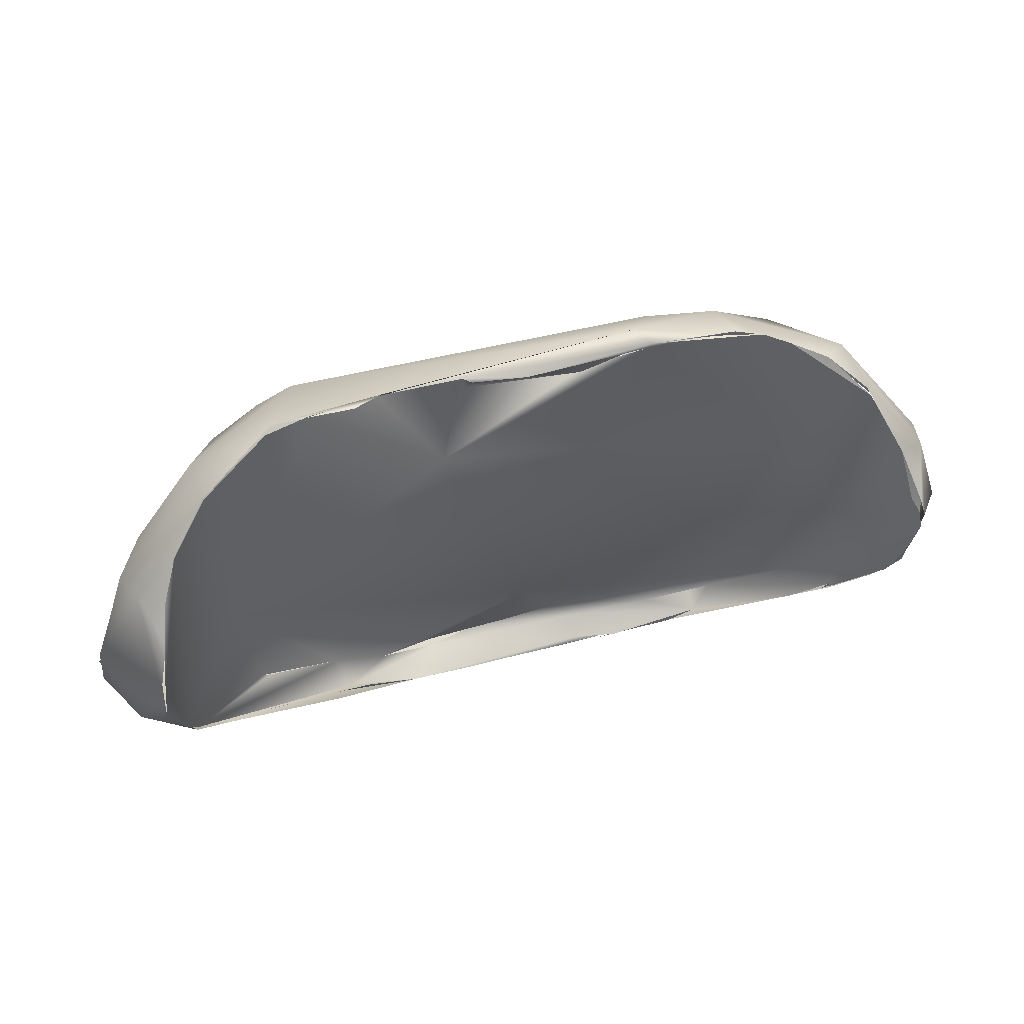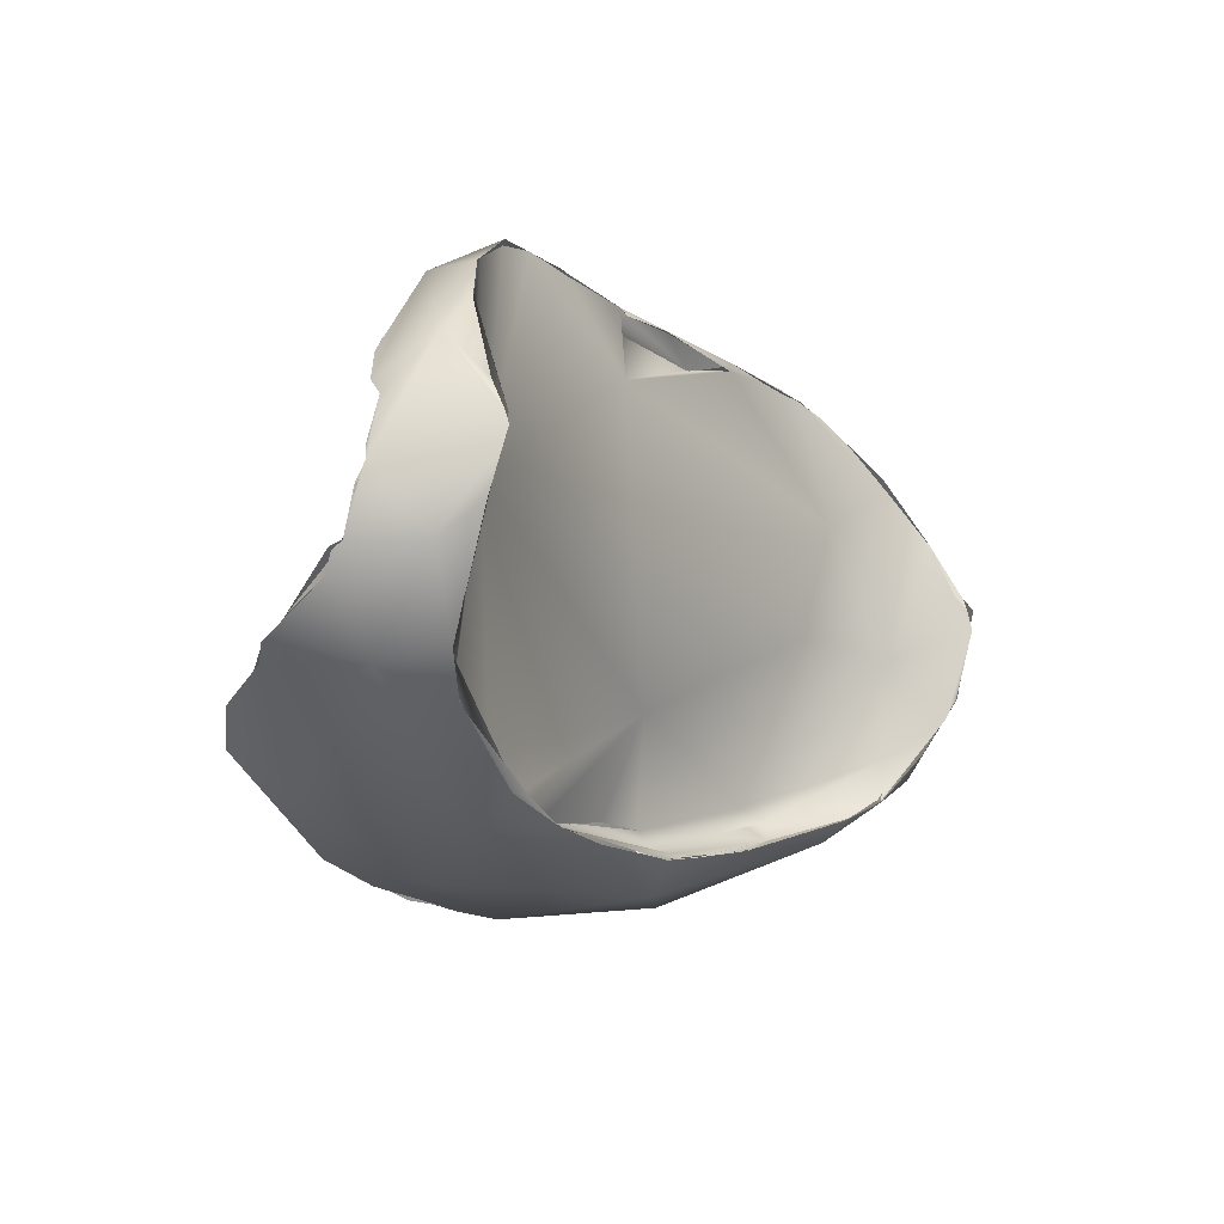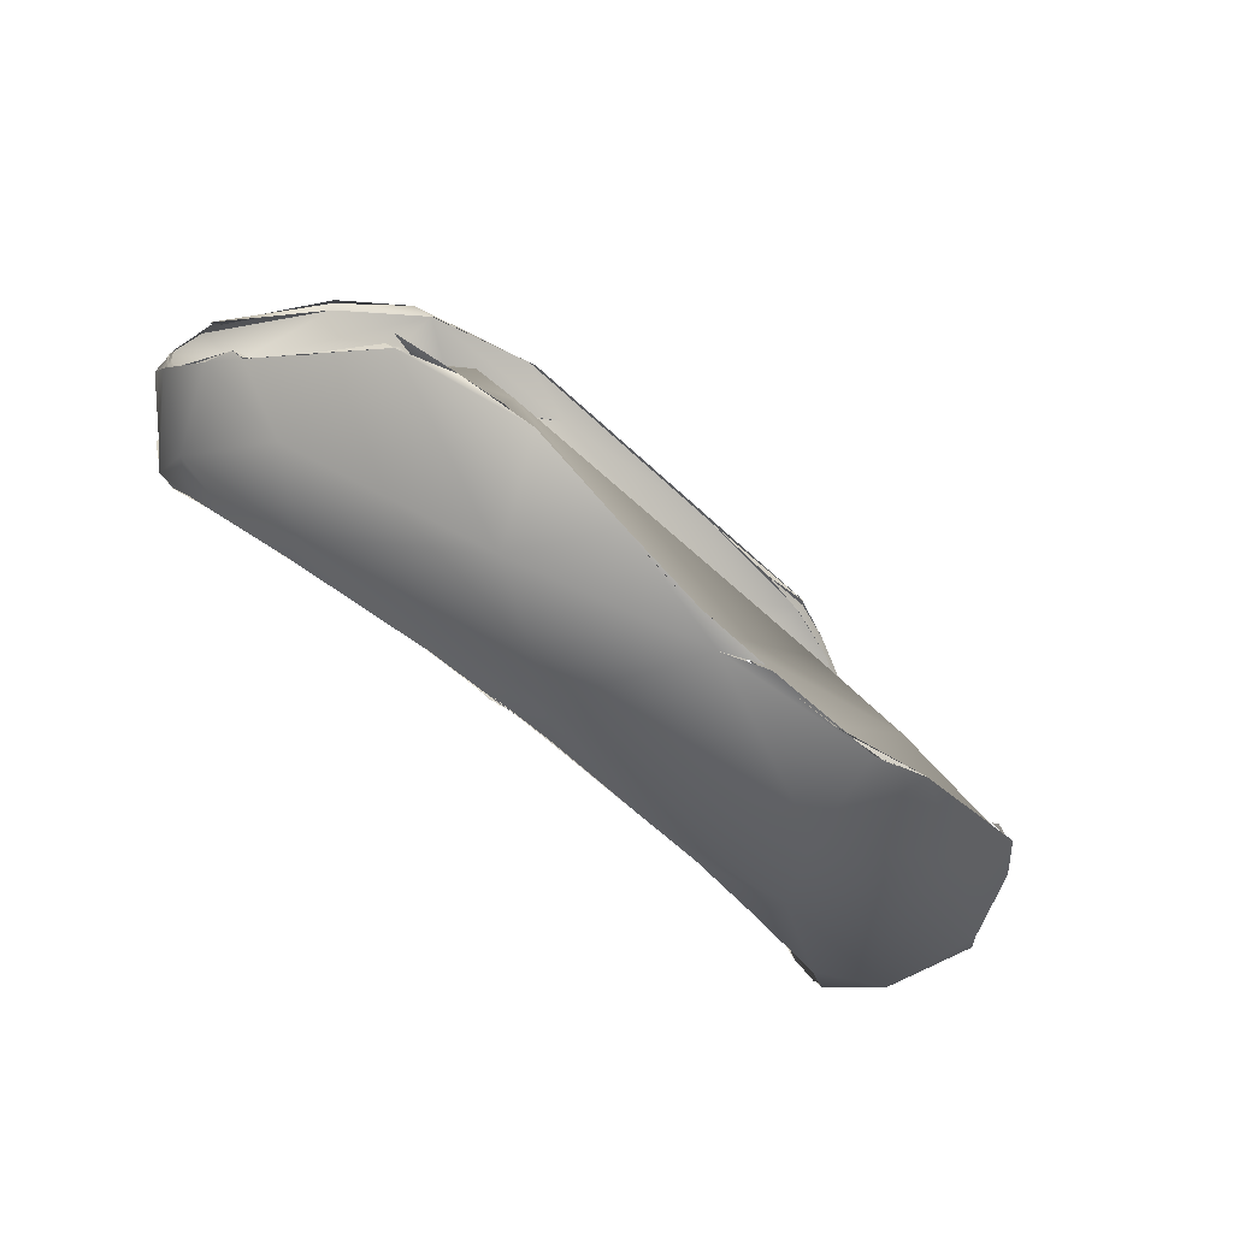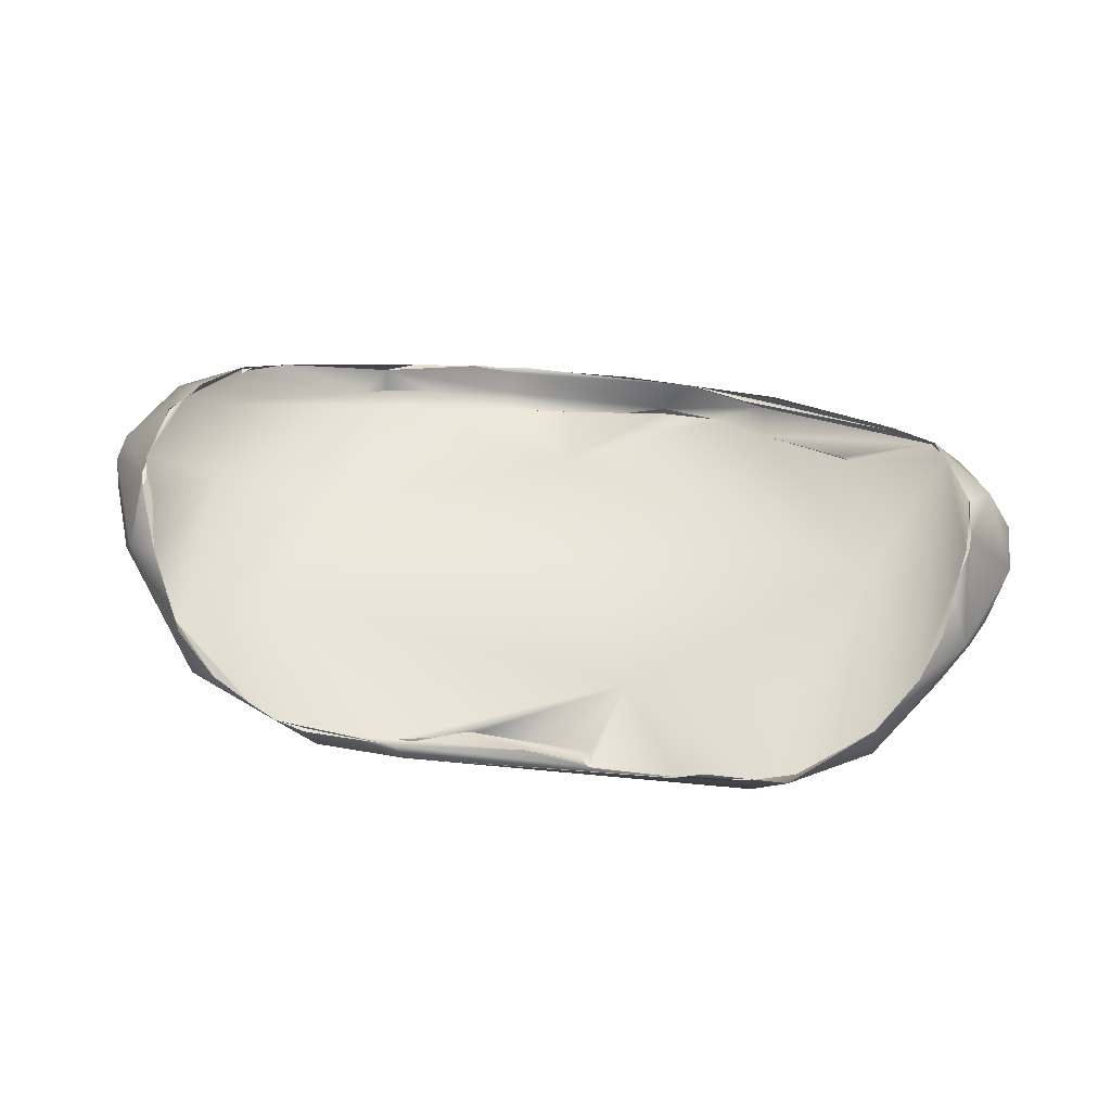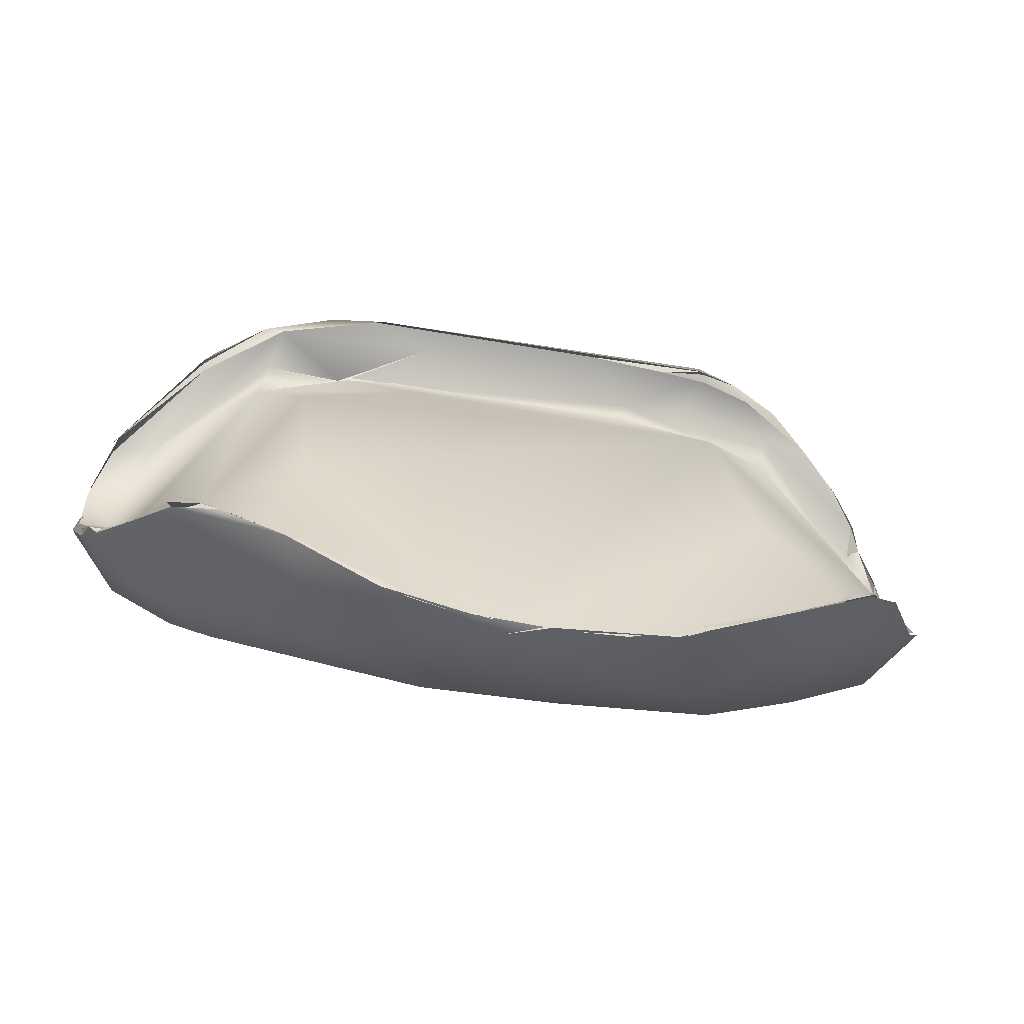
<metadata>
{"format":"obj","ext":"obj","renderer":"f3d","projection":"perspective","resolution":1024,"background":"white","views":[{"elev":47.2,"azim":-16.0,"up":"+Y"},{"elev":-13.4,"azim":-56.5,"up":"+Y"},{"elev":-56.4,"azim":135.3,"up":"+Y"},{"elev":59.1,"azim":-173.1,"up":"+Z"},{"elev":-36.6,"azim":167.3,"up":"+Y"}]}
</metadata>
<code>
o FJ3219.obj_grp1.1860
v -0.06943 -0.3999 6.573
v -0.06504 -0.3997 6.582
v -0.06911 -0.391 6.576
v -0.06131 -0.3874 6.589
v -0.0612 -0.3855 6.588
v -0.0596 -0.3809 6.585
v -0.06082 -0.3857 6.588
v -0.06936 -0.3999 6.573
v -0.06919 -0.3935 6.574
v -0.06859 -0.3991 6.573
v -0.06796 -0.3888 6.575
v -0.06782 -0.3911 6.575
v -0.06867 -0.391 6.576
v -0.06919 -0.3935 6.574
v -0.06867 -0.391 6.576
v -0.06782 -0.3911 6.575
v -0.06919 -0.3935 6.574
v -0.06945 -0.3937 6.575
v -0.06847 -0.3908 6.576
v -0.06859 -0.3991 6.573
v -0.06213 -0.375 6.58
v -0.06796 -0.3888 6.575
v -0.06232 -0.3845 6.576
v -0.05868 -0.3746 6.583
v -0.05603 -0.3691 6.58
v -0.05875 -0.4057 6.581
v -0.06592 -0.3826 6.575
v -0.06592 -0.3826 6.575
v -0.06378 -0.3838 6.575
v -0.06403 -0.3798 6.572
v -0.0638 -0.3799 6.572
v -0.06592 -0.3826 6.575
v -0.06379 -0.3799 6.572
v -0.06376 -0.3838 6.575
v -0.04637 -0.3702 6.564
v -0.05132 -0.3624 6.569
v -0.05086 -0.3624 6.576
v -0.05625 -0.3694 6.58
v -0.0507 -0.3623 6.577
v -0.06021 -0.3748 6.569
v -0.06017 -0.3748 6.569
v -0.06235 -0.4116 6.571
v -0.06143 -0.3952 6.586
v -0.05732 -0.4098 6.579
v -0.06143 -0.3952 6.586
v -0.06732 -0.4087 6.56
v -0.06953 -0.4005 6.572
v -0.06953 -0.4005 6.572
v -0.06936 -0.3999 6.573
v -0.06859 -0.3991 6.573
v -0.06944 -0.4001 6.571
v -0.0689 -0.4031 6.57
v -0.06462 -0.3972 6.575
v -0.0689 -0.4031 6.57
v -0.06908 -0.4007 6.572
v -0.06809 -0.4064 6.564
v -0.05439 -0.4111 6.547
v -0.04569 -0.3754 6.565
v -0.06583 -0.4098 6.559
v -0.06809 -0.4064 6.564
v -0.05391 -0.3706 6.565
v -0.04069 -0.3564 6.573
v -0.04922 -0.3882 6.576
v -0.04818 -0.367 6.562
v -0.03961 -0.3551 6.572
v -0.03503 -0.3584 6.562
v -0.05132 -0.4143 6.575
v -0.05692 -0.4099 6.578
v -0.04554 -0.4111 6.57
v -0.06495 -0.4105 6.558
v -0.042 -0.3665 6.559
v -0.03982 -0.3643 6.558
v -0.01589 -0.3666 6.574
v -0.03444 -0.3549 6.572
v -0.042 -0.3665 6.559
v -0.05391 -0.3706 6.565
v -0.04732 -0.3666 6.561
v -0.03276 -0.3643 6.556
v -0.04437 -0.4118 6.57
v -0.03288 -0.4171 6.566
v -0.06658 -0.4087 6.56
v -0.06152 -0.4106 6.554
v -0.06464 -0.4104 6.558
v -0.0526 -0.4152 6.542
v -0.058 -0.4128 6.547
v -0.05153 -0.4165 6.541
v -0.03315 -0.3802 6.555
v -0.03117 -0.3694 6.565
v -0.02442 -0.3547 6.571
v -0.02795 -0.355 6.572
v -0.02374 -0.3545 6.571
v -0.03982 -0.3643 6.558
v -0.03324 -0.365 6.557
v -0.03372 -0.3645 6.556
v -0.03393 -0.3654 6.557
v -0.03263 -0.426 6.563
v -0.04474 -0.4224 6.545
v -0.04595 -0.4188 6.54
v -0.03715 -0.4035 6.545
v -0.02041 -0.3721 6.562
v -0.02218 -0.3693 6.562
v -0.01206 -0.3549 6.571
v 0.01416 -0.3544 6.568
v -0.02595 -0.3655 6.556
v -0.02595 -0.3655 6.556
v -0.03381 -0.3645 6.556
v 0.0204 -0.3643 6.555
v -0.03357 -0.4217 6.57
v -0.02874 -0.4212 6.569
v -0.05059 -0.4143 6.575
v -0.03323 -0.4213 6.569
v -0.0317 -0.4203 6.569
v -0.04557 -0.4191 6.54
v -0.05202 -0.4156 6.542
v -0.04774 -0.4171 6.54
v -0.01395 -0.3647 6.556
v -0.01199 -0.3578 6.57
v -0.01075 -0.3557 6.571
v -0.0228 -0.3546 6.571
v -0.01196 -0.3549 6.571
v -0.01074 -0.3557 6.571
v -0.002788 -0.3557 6.572
v -0.002832 -0.3558 6.572
v -0.01427 -0.3647 6.556
v -0.02487 -0.4202 6.564
v -0.002619 -0.4071 6.568
v 0.03067 -0.3914 6.574
v -0.02954 -0.4267 6.538
v 0.005779 -0.3582 6.57
v -0.01373 -0.4304 6.539
v 0.01439 -0.3739 6.56
v 0.005676 -0.3585 6.57
v 0.01268 -0.3668 6.558
v -0.02067 -0.4239 6.567
v -0.01625 -0.4228 6.562
v -0.02067 -0.4239 6.567
v -0.02465 -0.4303 6.552
v -0.01628 -0.4228 6.561
v -0.02939 -0.4266 6.538
v 0.01548 -0.3557 6.571
v 0.01662 -0.3711 6.562
v 0.01477 -0.3552 6.571
v 0.0157 -0.3547 6.571
v 0.02153 -0.3644 6.556
v -0.02031 -0.424 6.567
v -0.01026 -0.4249 6.567
v -0.02092 -0.4293 6.539
v -0.01508 -0.4295 6.539
v -0.02258 -0.4289 6.539
v -0.02939 -0.4266 6.538
v 0.01732 -0.3712 6.562
v 0.02735 -0.3563 6.565
v 0.02978 -0.3557 6.573
v 0.01152 -0.429 6.56
v 0.007476 -0.424 6.566
v -0.009718 -0.4216 6.561
v -0.002917 -0.4207 6.562
v 0.02823 -0.355 6.572
v 0.005537 -0.425 6.566
v 0.005692 -0.4251 6.566
v 0.008344 -0.4231 6.562
v 0.006712 -0.4206 6.561
v 0.03593 -0.3741 6.575
v -0.01017 -0.4302 6.538
v -0.00279 -0.4308 6.538
v 0.005524 -0.4307 6.539
v 0.03248 -0.4031 6.545
v 0.03215 -0.3836 6.553
v 0.02455 -0.3693 6.565
v 0.02396 -0.3693 6.564
v 0.02586 -0.3694 6.565
v 0.03252 -0.356 6.573
v 0.03853 -0.3654 6.56
v 0.03253 -0.3559 6.573
v 0.036 -0.3661 6.559
v 0.02745 -0.4202 6.569
v 0.01402 -0.4238 6.567
v 0.003832 -0.4315 6.54
v 0.02665 -0.4153 6.566
v -0.008576 -0.43 6.537
v -0.001165 -0.4302 6.539
v -0.00279 -0.4308 6.538
v -0.001677 -0.4308 6.538
v 0.006098 -0.4304 6.538
v 0.04807 -0.3667 6.579
v 0.03635 -0.3575 6.574
v 0.03861 -0.3748 6.564
v 0.03732 -0.3703 6.564
v 0.04605 -0.3629 6.571
v 0.0359 -0.3663 6.559
v 0.01395 -0.4235 6.568
v 0.01148 -0.4242 6.567
v 0.02327 -0.422 6.569
v 0.02873 -0.4282 6.55
v 0.02022 -0.4199 6.565
v 0.04179 -0.3603 6.575
v 0.008569 -0.4301 6.538
v 0.01582 -0.4289 6.538
v 0.01721 -0.4288 6.538
v 0.04179 -0.3603 6.575
v 0.03635 -0.3575 6.574
v 0.04728 -0.3651 6.579
v 0.02673 -0.3699 6.565
v 0.02338 -0.4219 6.569
v 0.02722 -0.418 6.566
v 0.03057 -0.4171 6.567
v 0.04741 -0.3924 6.578
v 0.0522 -0.375 6.583
v 0.05635 -0.3764 6.582
v 0.0522 -0.375 6.583
v 0.02137 -0.4278 6.538
v 0.0381 -0.4188 6.54
v 0.05386 -0.3816 6.575
v 0.04779 -0.3698 6.565
v 0.05929 -0.3807 6.573
v 0.0473 -0.371 6.566
v 0.04766 -0.37 6.565
v 0.0473 -0.371 6.566
v 0.04165 -0.416 6.574
v 0.0421 -0.4157 6.574
v 0.04349 -0.4186 6.569
v 0.04967 -0.4064 6.576
v 0.05524 -0.3875 6.588
v 0.05364 -0.3826 6.586
v 0.05465 -0.3845 6.588
v 0.05465 -0.3845 6.588
v 0.05493 -0.3828 6.587
v 0.05364 -0.3826 6.586
v 0.05515 -0.3845 6.588
v 0.05493 -0.3828 6.587
v 0.0522 -0.375 6.583
v 0.01675 -0.4287 6.538
v 0.02407 -0.4264 6.538
v 0.05524 -0.409 6.557
v 0.0604 -0.3831 6.573
v 0.05824 -0.3799 6.573
v 0.05999 -0.3836 6.574
v 0.04591 -0.4119 6.546
v 0.05291 -0.4007 6.584
v 0.05212 -0.4057 6.581
v 0.05458 -0.3975 6.586
v 0.05464 -0.3976 6.586
v 0.05705 -0.4084 6.576
v 0.06414 -0.4008 6.572
v 0.04801 -0.4122 6.576
v 0.04797 -0.4127 6.576
v 0.04668 -0.413 6.576
v 0.04805 -0.4126 6.576
v 0.04789 -0.4115 6.576
v 0.04798 -0.4126 6.576
v 0.05294 -0.4009 6.584
v 0.06295 -0.3934 6.577
v 0.05217 -0.4155 6.563
v 0.05835 -0.3975 6.575
v 0.06284 -0.3915 6.575
v 0.06251 -0.3904 6.575
v 0.03451 -0.4209 6.538
v 0.03417 -0.4206 6.539
v 0.04339 -0.4155 6.542
v 0.06247 -0.4065 6.565
v 0.05947 -0.4082 6.56
v 0.06332 -0.3984 6.574
v 0.06283 -0.3959 6.574
v 0.0633 -0.4014 6.571
v 0.06295 -0.4007 6.571
v 0.06328 -0.4017 6.571
v 0.05015 -0.4136 6.545
v 0.06016 -0.4089 6.561
v 0.05596 -0.4112 6.554
v 0.05103 -0.412 6.545
v 0.05087 -0.4125 6.546
v 0.04591 -0.4119 6.546
v 0.05087 -0.4125 6.546
v 0.05596 -0.4112 6.554
v 0.04339 -0.4155 6.542
v 0.0614 -0.4075 6.561
v 0.06136 -0.4075 6.561
v 0.06209 -0.4063 6.565
v 0.06136 -0.4075 6.561
v 0.06286 -0.4014 6.571
v 0.05947 -0.4082 6.56
v 0.06013 -0.4088 6.561
v 0.05596 -0.4112 6.554
v 0.06019 -0.4088 6.561
v 0.05947 -0.4082 6.56
v 0.06136 -0.4075 6.561
f 3 2 4
f 8 9 10
f 11 12 13
f 1 3 14
f 15 16 17
f 1 2 3
f 3 4 21
f 23 18 19
f 4 5 21
f 21 5 6
f 24 7 25
f 26 25 7
f 22 3 27
f 19 28 29
f 19 29 23
f 32 33 34
f 27 3 21
f 30 27 21
f 29 31 35
f 37 36 21
f 6 38 21
f 38 37 21
f 30 21 36
f 40 30 36
f 42 2 1
f 2 44 43
f 2 43 4
f 7 45 26
f 48 49 50
f 47 52 1
f 53 51 20
f 56 54 55
f 42 1 52
f 42 52 46
f 20 18 53
f 18 23 53
f 59 60 51
f 53 59 51
f 35 23 29
f 58 53 23
f 26 39 25
f 61 31 41
f 31 61 35
f 23 35 58
f 39 63 62
f 64 40 36
f 36 37 65
f 36 65 66
f 44 2 42
f 67 44 42
f 68 69 26
f 69 63 26
f 42 46 70
f 53 57 59
f 39 26 63
f 57 53 58
f 71 35 61
f 72 64 36
f 73 74 63
f 74 62 63
f 75 76 77
f 72 36 66
f 72 66 78
f 68 79 69
f 80 63 69
f 81 82 83
f 59 57 84
f 35 71 88
f 91 65 90
f 73 89 74
f 75 77 92
f 71 93 88
f 94 75 92
f 75 94 95
f 97 42 70
f 97 70 85
f 97 85 86
f 57 98 84
f 57 58 87
f 57 87 99
f 87 58 100
f 35 88 58
f 58 88 100
f 89 73 102
f 65 91 103
f 104 95 94
f 101 88 93
f 107 78 66
f 96 108 67
f 109 110 111
f 80 79 68
f 113 114 115
f 57 99 98
f 100 88 101
f 73 117 102
f 103 119 120
f 117 118 102
f 122 120 121
f 116 101 93
f 124 105 106
f 65 103 66
f 67 42 96
f 96 42 97
f 112 80 68
f 125 80 112
f 126 73 63
f 129 117 73
f 117 132 118
f 132 123 118
f 111 134 109
f 135 125 112
f 96 136 108
f 96 97 137
f 125 126 80
f 80 126 63
f 128 137 97
f 128 97 86
f 129 73 140
f 130 139 98
f 101 141 100
f 141 101 133
f 132 142 123
f 143 120 122
f 143 103 120
f 101 116 133
f 133 116 144
f 66 103 107
f 135 112 145
f 136 96 146
f 138 126 125
f 126 127 73
f 148 149 150
f 137 128 147
f 130 98 99
f 131 100 151
f 143 122 140
f 143 153 103
f 152 103 153
f 154 146 96
f 135 145 155
f 96 137 154
f 126 138 157
f 166 99 87
f 100 131 87
f 140 158 143
f 107 103 152
f 145 160 155
f 161 156 135
f 157 162 126
f 140 73 163
f 163 158 140
f 99 166 130
f 87 167 166
f 167 87 168
f 87 131 168
f 169 131 151
f 170 141 133
f 175 133 144
f 175 171 133
f 161 135 155
f 146 154 159
f 176 161 155
f 137 178 154
f 156 161 162
f 127 126 179
f 126 162 179
f 178 137 147
f 127 163 73
f 182 178 147
f 172 158 163
f 172 185 186
f 168 131 187
f 189 173 152
f 174 152 153
f 174 189 152
f 173 107 152
f 190 107 173
f 155 160 177
f 176 155 191
f 192 193 176
f 194 154 178
f 161 176 195
f 162 161 195
f 179 162 195
f 197 178 183
f 181 198 184
f 163 185 172
f 201 185 196
f 189 174 200
f 202 189 200
f 187 131 169
f 203 188 187
f 171 175 188
f 154 204 159
f 176 205 195
f 176 206 205
f 206 179 195
f 127 179 207
f 127 207 163
f 185 207 208
f 211 194 178
f 207 185 163
f 209 202 210
f 211 178 197
f 213 187 188
f 214 173 189
f 189 215 214
f 189 202 209
f 213 188 175
f 217 218 190
f 173 217 190
f 216 213 175
f 206 176 220
f 154 221 204
f 204 221 219
f 179 222 207
f 207 223 224
f 224 223 225
f 226 227 228
f 229 209 230
f 194 221 154
f 228 227 231
f 207 224 208
f 209 210 230
f 209 215 189
f 166 212 199
f 166 167 212
f 217 235 218
f 236 235 217
f 237 213 216
f 238 212 167
f 240 242 239
f 240 243 242
f 244 242 243
f 220 245 206
f 245 222 206
f 246 219 221
f 206 222 179
f 247 248 249
f 250 251 245
f 251 222 245
f 246 243 240
f 251 207 222
f 244 229 242
f 223 251 241
f 251 223 207
f 209 229 252
f 194 253 221
f 187 213 254
f 213 255 254
f 237 255 213
f 252 215 209
f 252 256 215
f 254 234 187
f 233 232 258
f 257 194 211
f 238 259 212
f 238 187 234
f 167 168 238
f 168 187 238
f 246 221 243
f 243 221 253
f 260 244 243
f 252 229 244
f 260 243 253
f 261 234 254
f 254 255 262
f 263 256 252
f 266 263 252
f 267 253 194
f 234 261 269
f 194 257 267
f 270 259 238
f 234 271 272
f 271 234 269
f 273 274 267
f 267 257 275
f 253 268 260
f 276 260 268
f 261 254 262
f 261 262 277
f 278 279 280
f 253 267 268
f 281 282 283
f 285 286 284
l 264 265
l 164 165
l 180 181

</code>
